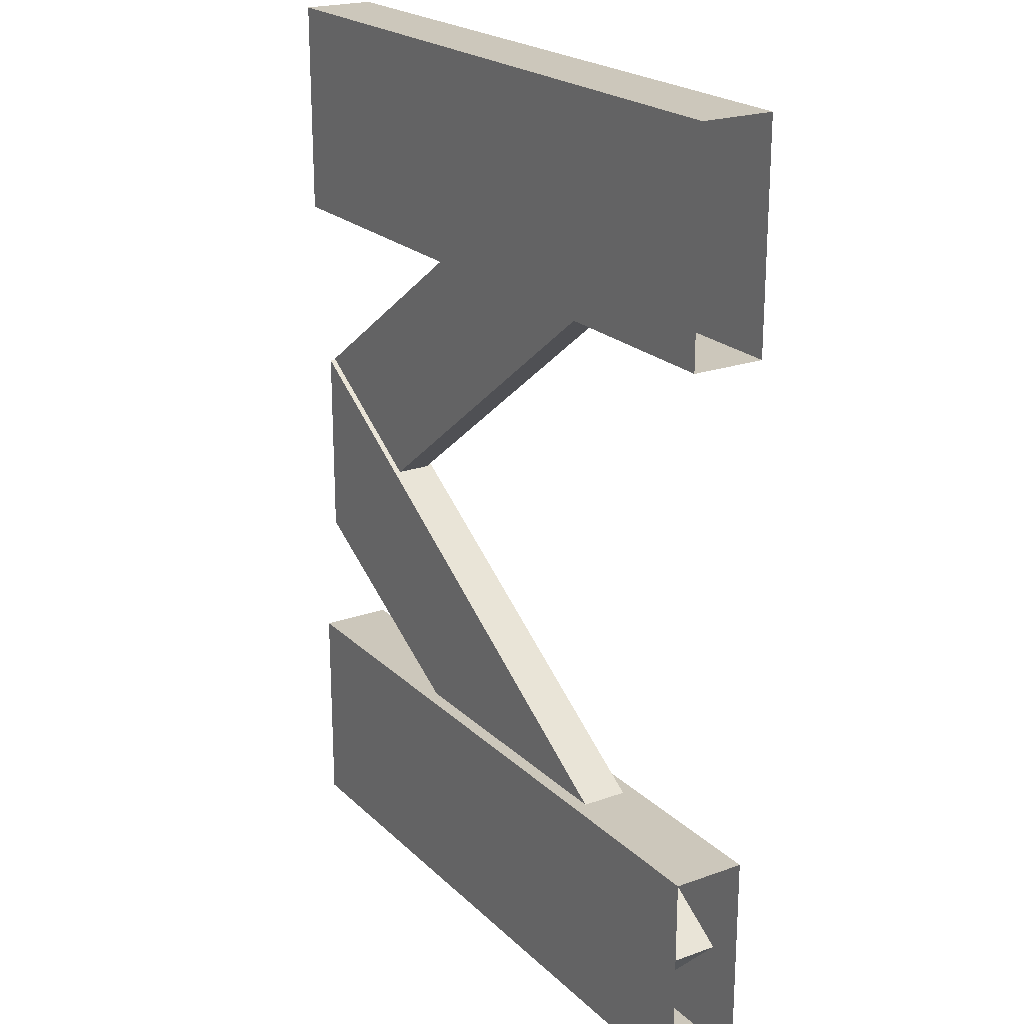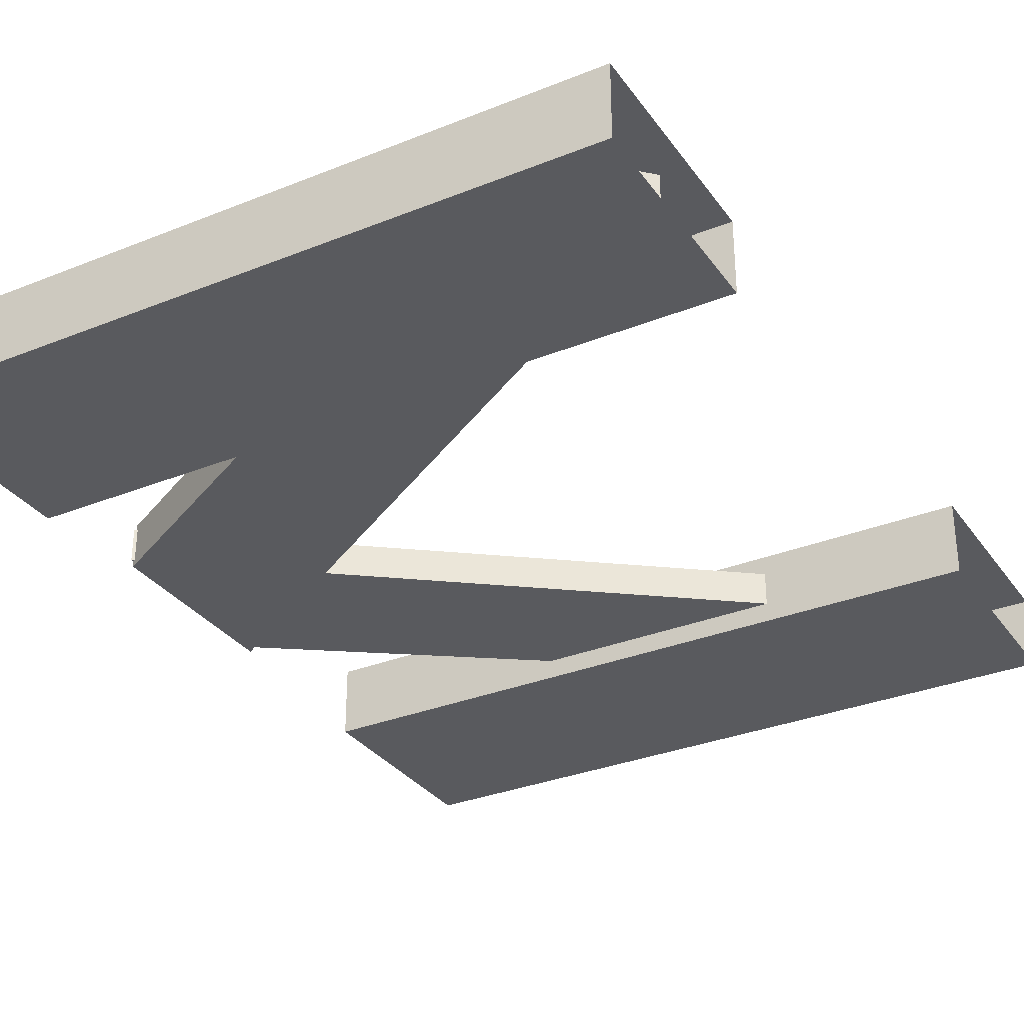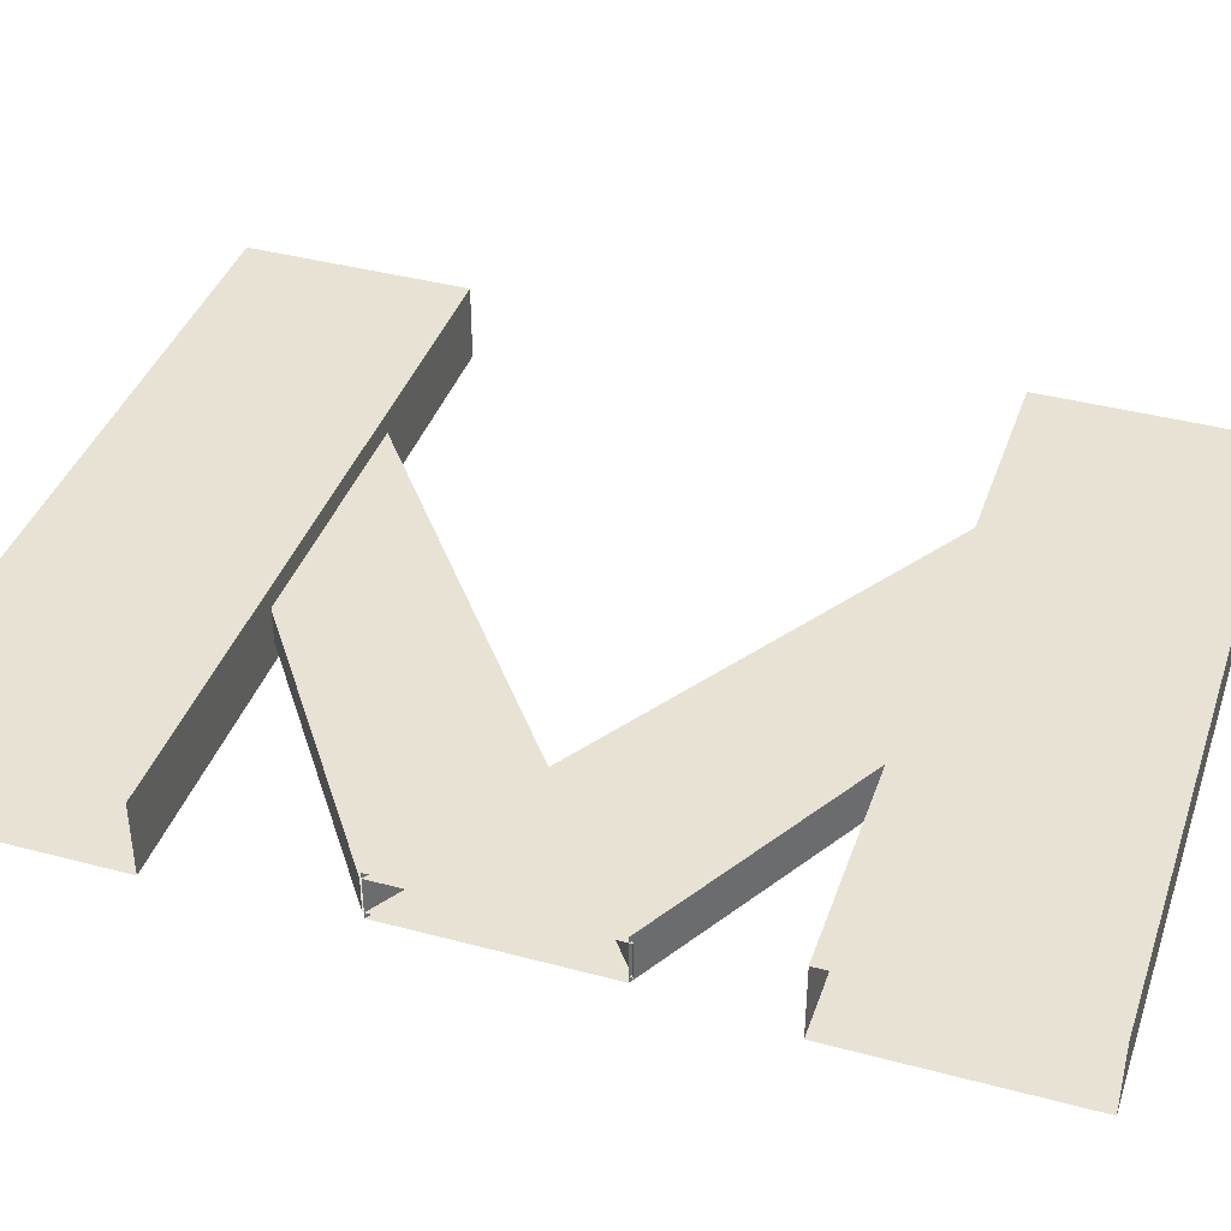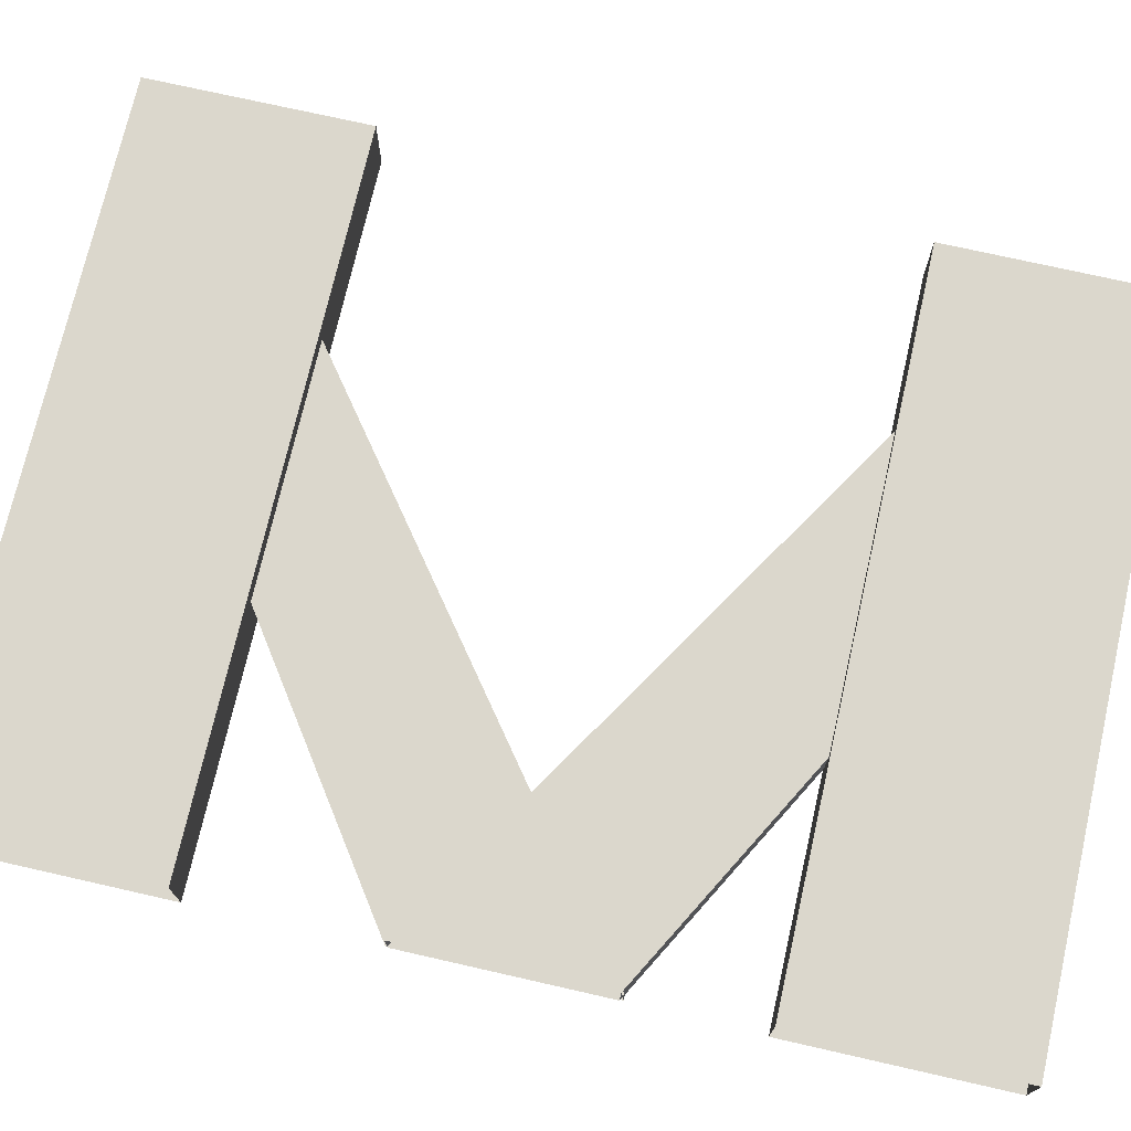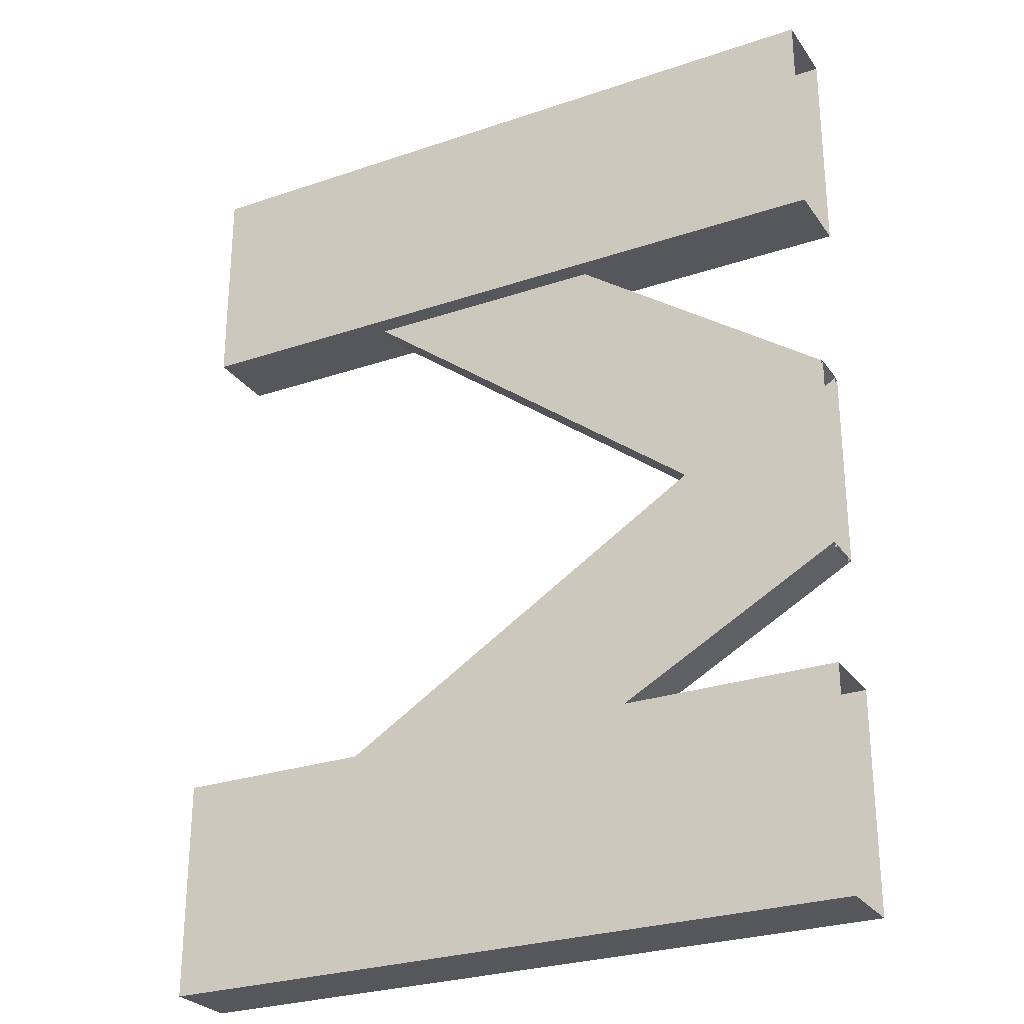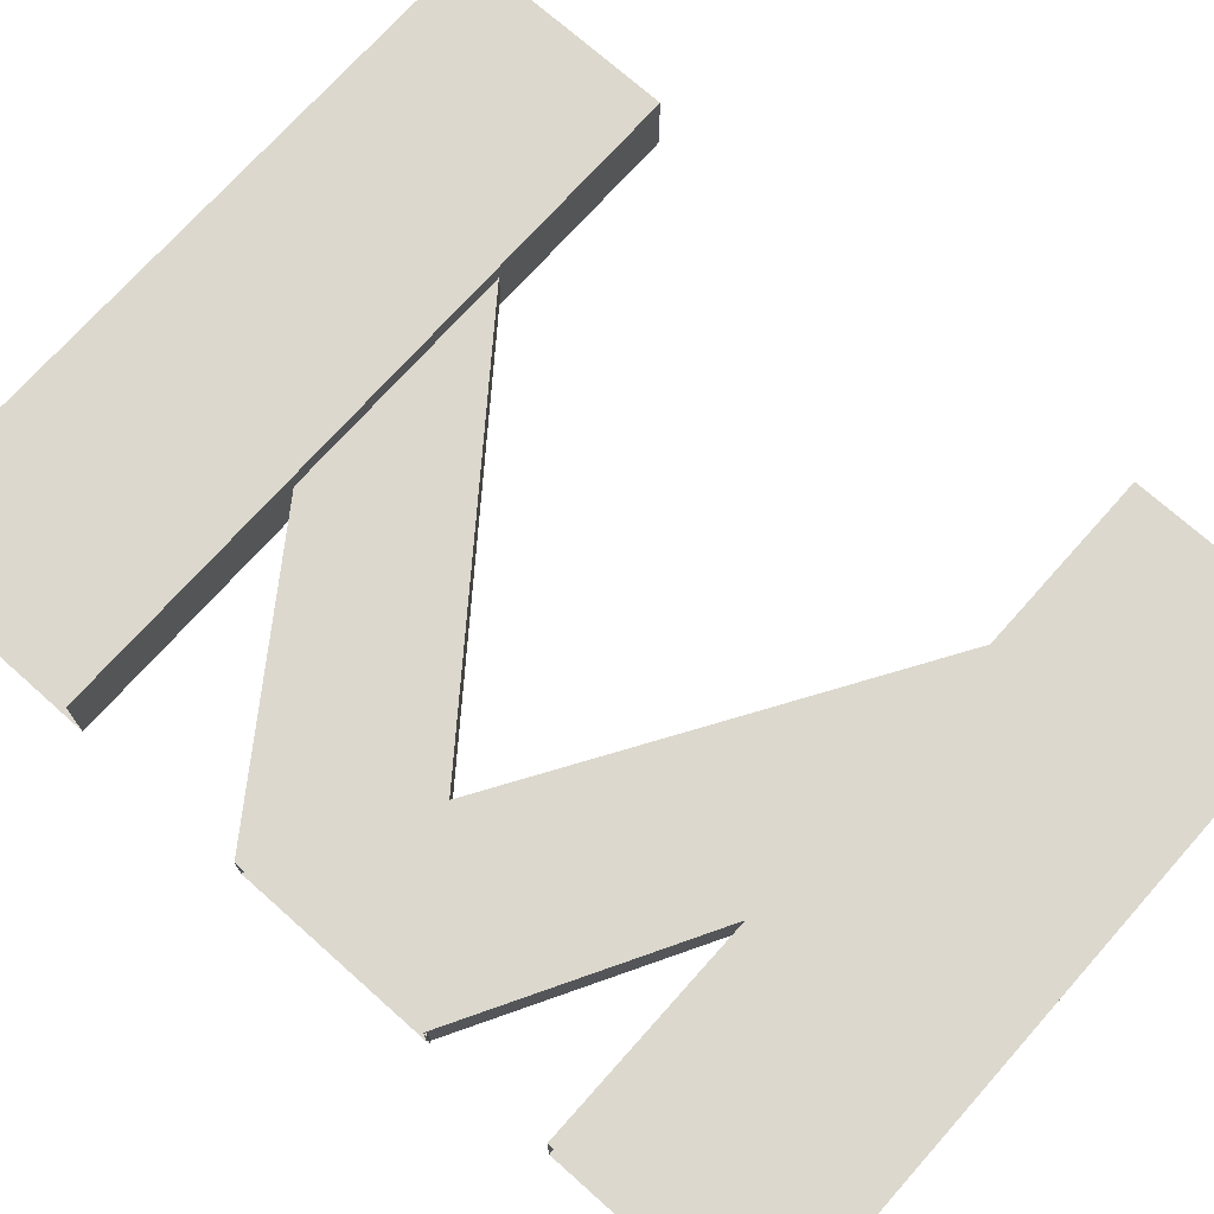
<metadata>
{"format":"obj","ext":"obj","renderer":"f3d","projection":"perspective","resolution":1024,"background":"white","views":[{"elev":21.7,"azim":-122.2,"up":"+Z"},{"elev":-31.8,"azim":-150.5,"up":"+Y"},{"elev":39.8,"azim":108.3,"up":"+Y"},{"elev":73.3,"azim":102.8,"up":"+Y"},{"elev":-27.4,"azim":27.6,"up":"+Z"},{"elev":72.6,"azim":131.7,"up":"+Y"}]}
</metadata>
<code>
g GumWoodFenceSide
v 0.1805 0.04272 0.979
v 1 0.04272 0.979
v 1 0.04272 1.233
v 0.1805 0.04272 1.233
v 1 -0.04272 0.979
v 0.1805 -0.04272 0.979
v 0.1805 -0.04272 1.233
v 1 -0.04272 1.233
v 0.1805 0.04272 0.979
v 0.1805 -0.04272 0.979
v 1 -0.04272 0.979
v 1 0.04272 0.979
v 1 0.04272 1.233
v 1 -0.04272 1.233
v 0.1805 -0.04272 1.233
v 0.1805 0.04272 1.233
v 0.1805 0.04272 0.1343
v 1 0.04272 0.1343
v 1 0.04272 0.3881
v 0.1805 0.04272 0.3881
v 1 -0.04272 0.1343
v 0.1805 -0.04272 0.1343
v 0.1805 -0.04272 0.3881
v 1 -0.04272 0.3881
v 0.1805 0.04272 0.1343
v 0.1805 -0.04272 0.1343
v 1 -0.04272 0.1343
v 1 0.04272 0.1343
v 1 0.04272 0.3881
v 1 -0.04272 0.3881
v 0.1805 -0.04272 0.3881
v 0.1805 0.04272 0.3881
v 1 -0.02687 0.5366
v 0.3173 -0.02687 0.1597
v 0.2023 -0.02687 0.2747
v 1 -0.02687 0.7684
v 1 0.02687 0.7684
v 1 -0.02687 0.7684
v 0.2023 -0.02687 0.2747
v 0.2023 0.02687 0.2747
v 0.3173 0.02687 0.1597
v 0.3173 -0.02687 0.1597
v 1 -0.02687 0.5366
v 1 0.02687 0.5366
v 0.3173 0.02687 0.1597
v 0.2023 0.02687 0.2747
v 0.2023 -0.02687 0.2747
v 0.3173 -0.02687 0.1597
v 0.3173 0.02687 0.1597
v 1 0.02687 0.5366
v 1 0.02687 0.7684
v 0.2023 0.02687 0.2747
v 1 -0.01993 0.77
v 1 -0.01993 0.5325
v 0.3178 -0.01993 1.054
v 0.4328 -0.01993 1.169
v 1 0.01993 0.5325
v 0.3178 0.01993 1.054
v 0.3178 -0.01993 1.054
v 1 -0.01993 0.5325
v 0.4328 0.01993 1.169
v 1 0.01993 0.77
v 1 -0.01993 0.77
v 0.4328 -0.01993 1.169
v 0.4328 0.01993 1.169
v 0.4328 -0.01993 1.169
v 0.3178 -0.01993 1.054
v 0.3178 0.01993 1.054
v 0.4328 0.01993 1.169
v 0.3178 0.01993 1.054
v 1 0.01993 0.5325
v 1 0.01993 0.77
g GumWoodFenceSide_0
f 3 2 1
f 4 3 1
f 7 6 5
f 8 7 5
f 11 10 9
f 12 11 9
f 15 14 13
f 16 15 13
f 19 18 17
f 20 19 17
f 23 22 21
f 24 23 21
f 27 26 25
f 28 27 25
f 31 30 29
f 32 31 29
f 35 34 33
f 36 35 33
f 39 38 37
f 40 39 37
f 43 42 41
f 44 43 41
f 47 46 45
f 48 47 45
f 51 50 49
f 52 51 49
f 55 54 53
f 56 55 53
f 59 58 57
f 60 59 57
f 63 62 61
f 64 63 61
f 67 66 65
f 68 67 65
f 71 70 69
f 72 71 69

</code>
